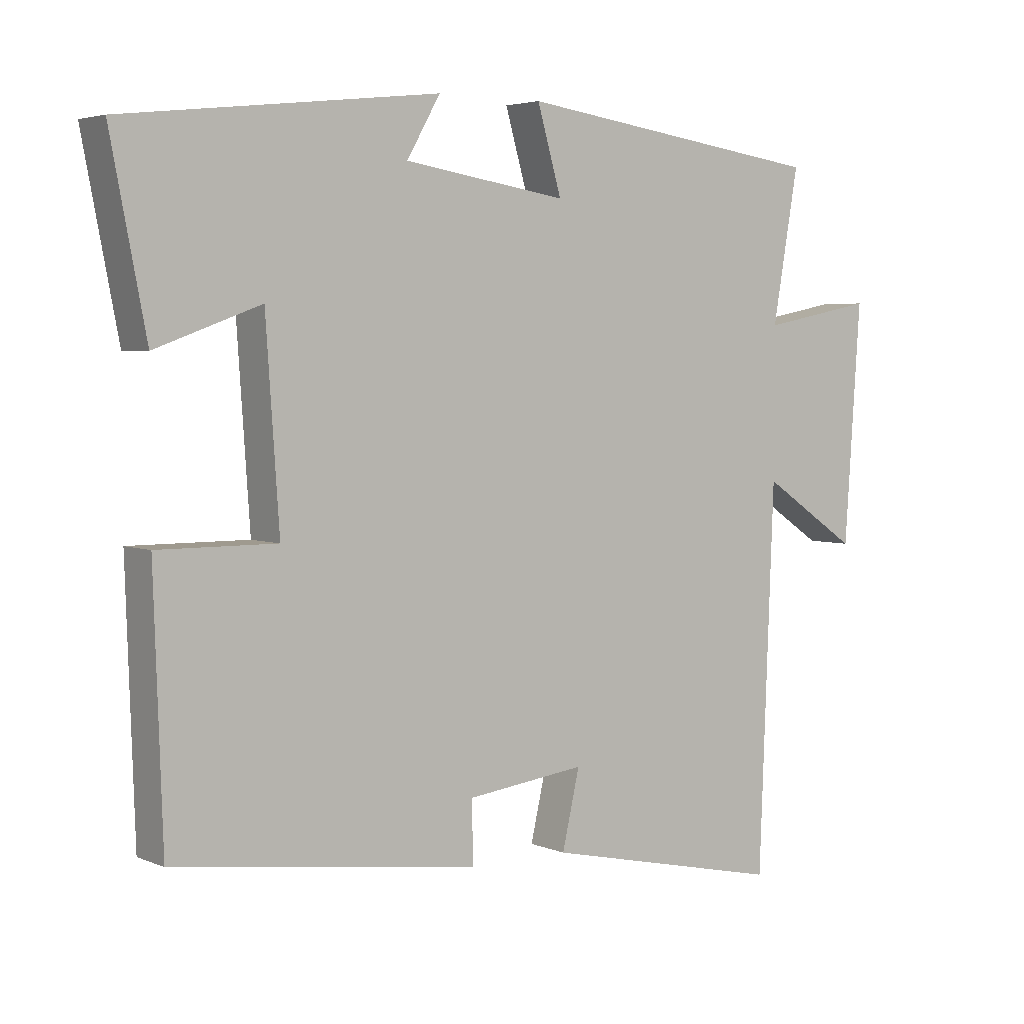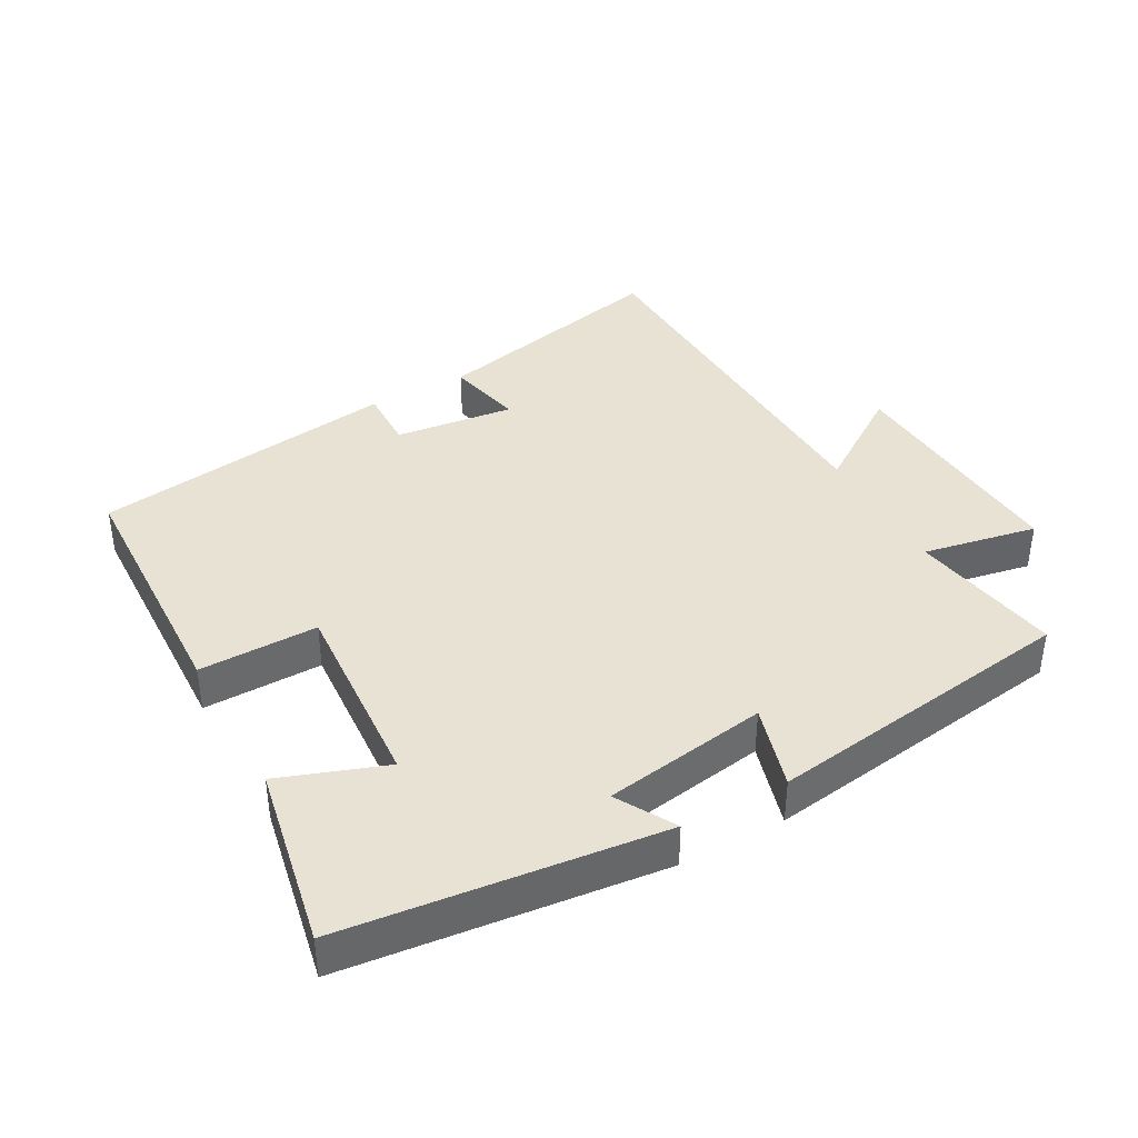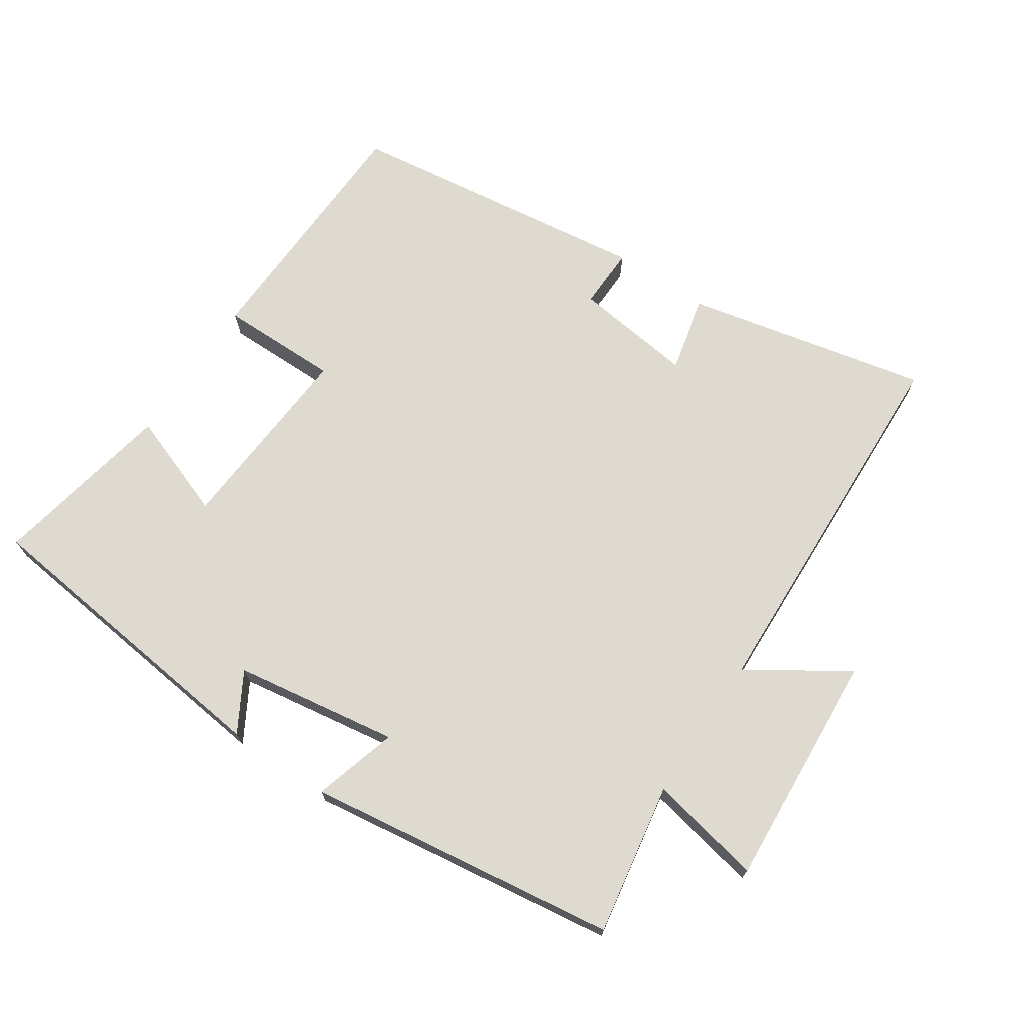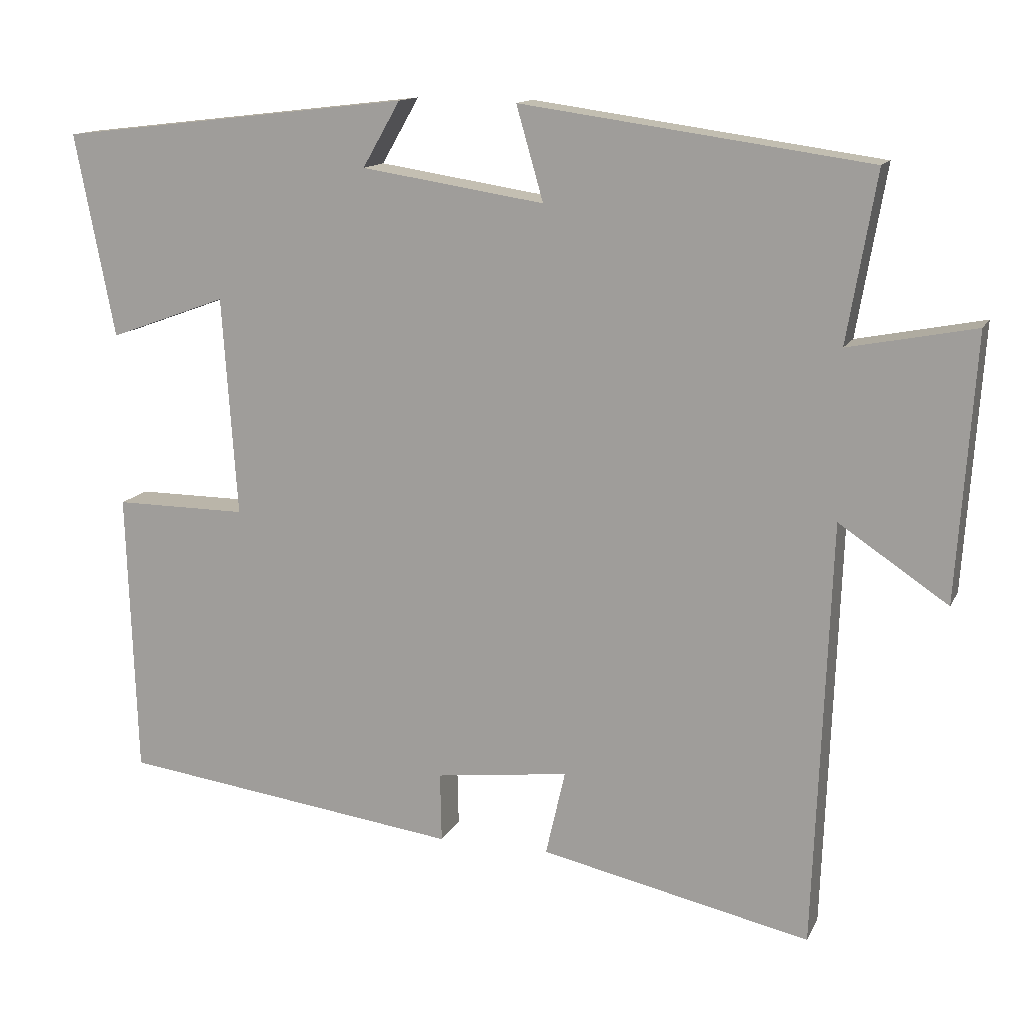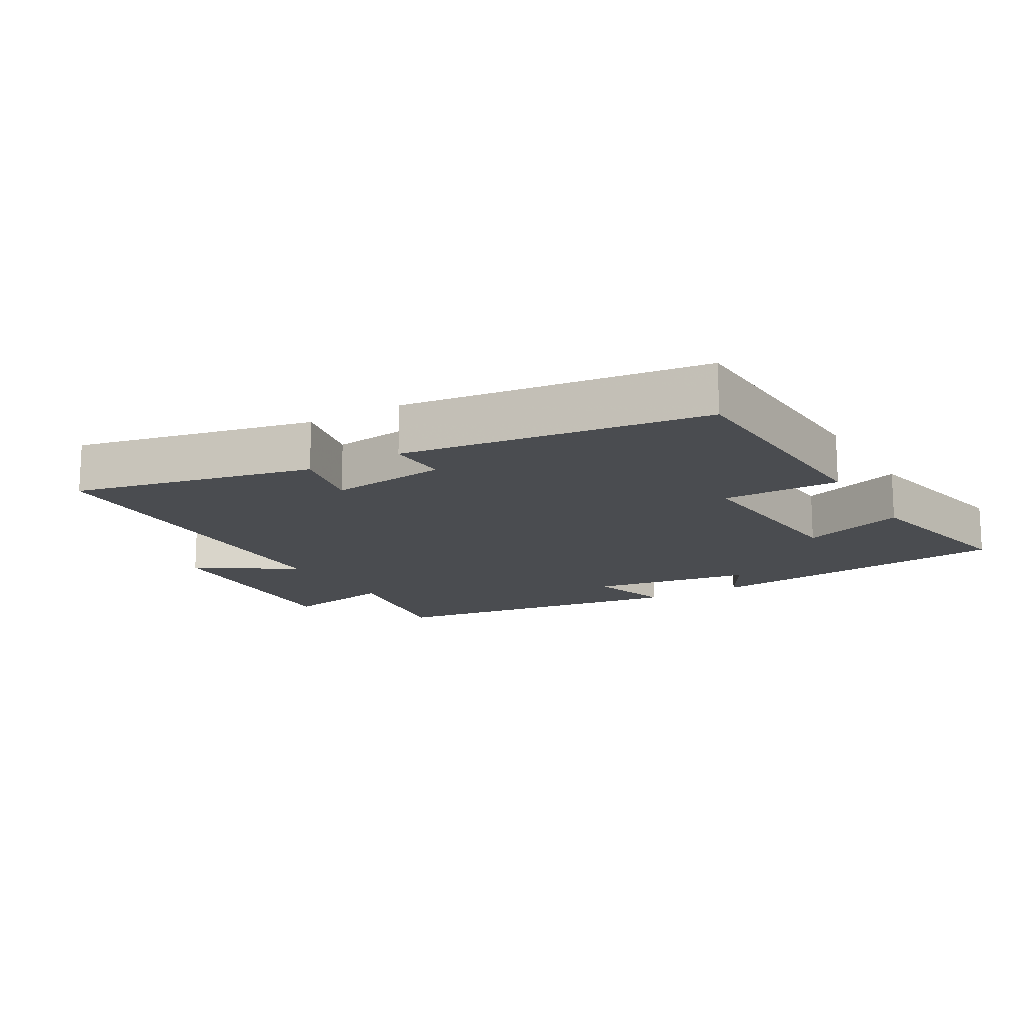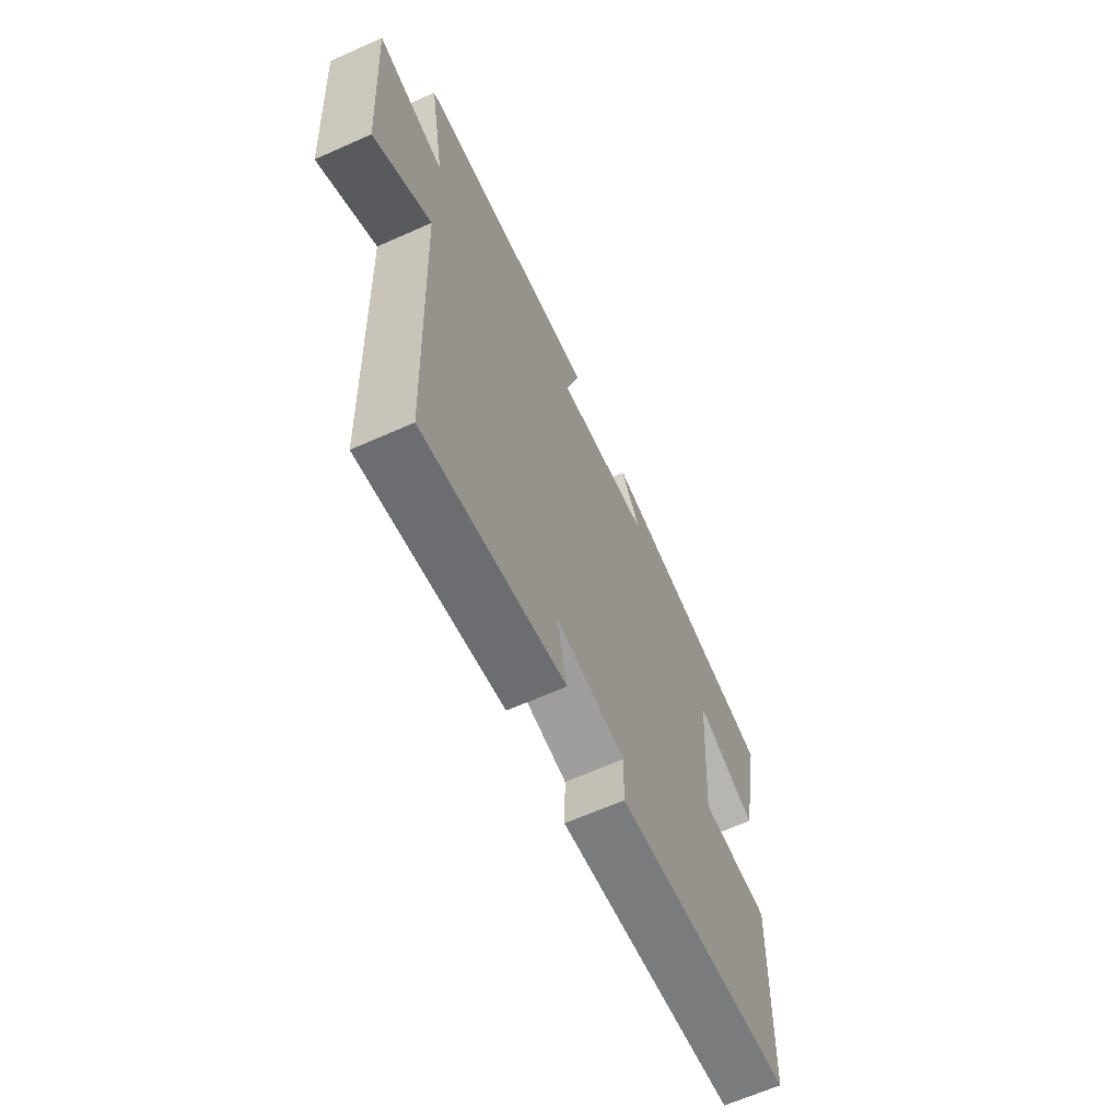
<metadata>
{"format":"obj","ext":"obj","renderer":"f3d","projection":"perspective","resolution":1024,"background":"white","views":[{"elev":4.0,"azim":-37.0,"up":"+Z"},{"elev":39.7,"azim":-29.0,"up":"+Y"},{"elev":70.9,"azim":33.9,"up":"+Y"},{"elev":13.4,"azim":18.2,"up":"+Z"},{"elev":-14.9,"azim":-149.5,"up":"+Y"},{"elev":-65.0,"azim":114.1,"up":"+Z"}]}
</metadata>
<code>
v -0.487 0.07 -0.439
v -0.5 0.07 -0.059
v -0.323 0.07 -0.06
v -0.343 0.07 0.232
v -0.5 0.07 0.175
v -0.553 0.07 0.446
v -0.083 0.07 0.5
v -0.133 0.07 0.413
v 0.111 0.07 0.375
v 0.075 0.07 0.5
v 0.539 0.07 0.435
v 0.5 0.07 0.21
v 0.669 0.07 0.243
v 0.645 0.07 -0.109
v 0.5 0.07 -0.012
v 0.478 0.07 -0.579
v 0.118 0.07 -0.5
v 0.144 0.07 -0.386
v -0.034 0.07 -0.408
v -0.032 0.07 -0.5
v -0.487 0 -0.439
v -0.5 0 -0.059
v -0.323 0 -0.06
v -0.343 0 0.232
v -0.5 0 0.175
v -0.553 0 0.446
v -0.083 0 0.5
v -0.133 0 0.413
v 0.111 0 0.375
v 0.075 0 0.5
v 0.539 0 0.435
v 0.5 0 0.21
v 0.669 0 0.243
v 0.645 0 -0.109
v 0.5 0 -0.012
v 0.478 0 -0.579
v 0.118 0 -0.5
v 0.144 0 -0.386
v -0.034 0 -0.408
v -0.032 0 -0.5
f 1 2 3
f 20 1 3
f 19 20 3
f 18 19 3 4
f 15 16 17 18
f 15 18 4
f 12 13 14 15
f 12 15 4
f 9 10 11 12
f 8 9 12 4
f 6 7 8
f 5 6 8
f 4 5 8
f 23 22 21
f 23 21 40
f 23 40 39
f 24 23 39 38
f 38 37 36 35
f 24 38 35
f 35 34 33 32
f 24 35 32
f 32 31 30 29
f 24 32 29 28
f 28 27 26
f 28 26 25
f 28 25 24
f 1 21 22 2
f 2 22 23 3
f 3 23 24 4
f 4 24 25 5
f 5 25 26 6
f 6 26 27 7
f 7 27 28 8
f 8 28 29 9
f 9 29 30 10
f 10 30 31 11
f 11 31 32 12
f 12 32 33 13
f 13 33 34 14
f 14 34 35 15
f 15 35 36 16
f 16 36 37 17
f 17 37 38 18
f 18 38 39 19
f 19 39 40 20
f 20 40 21 1

</code>
